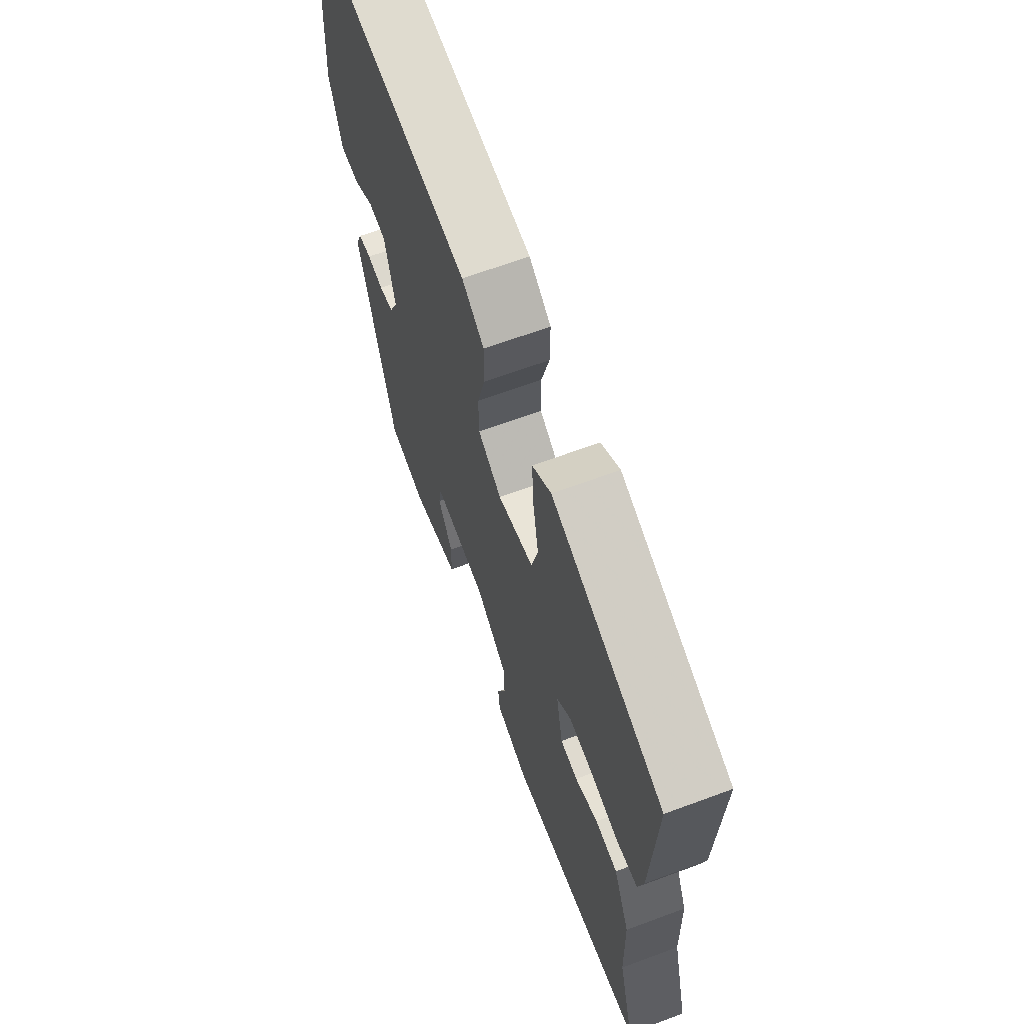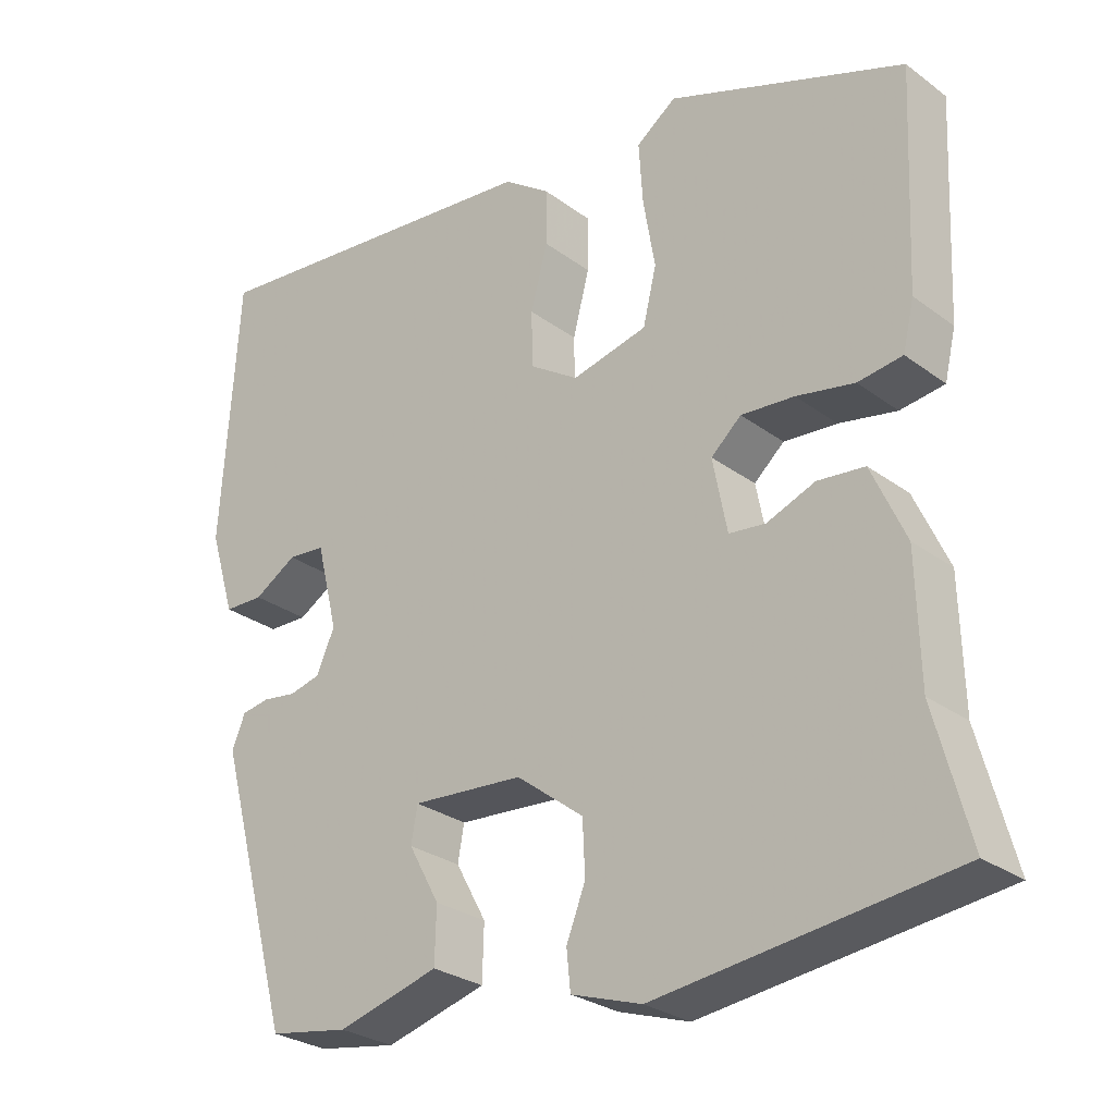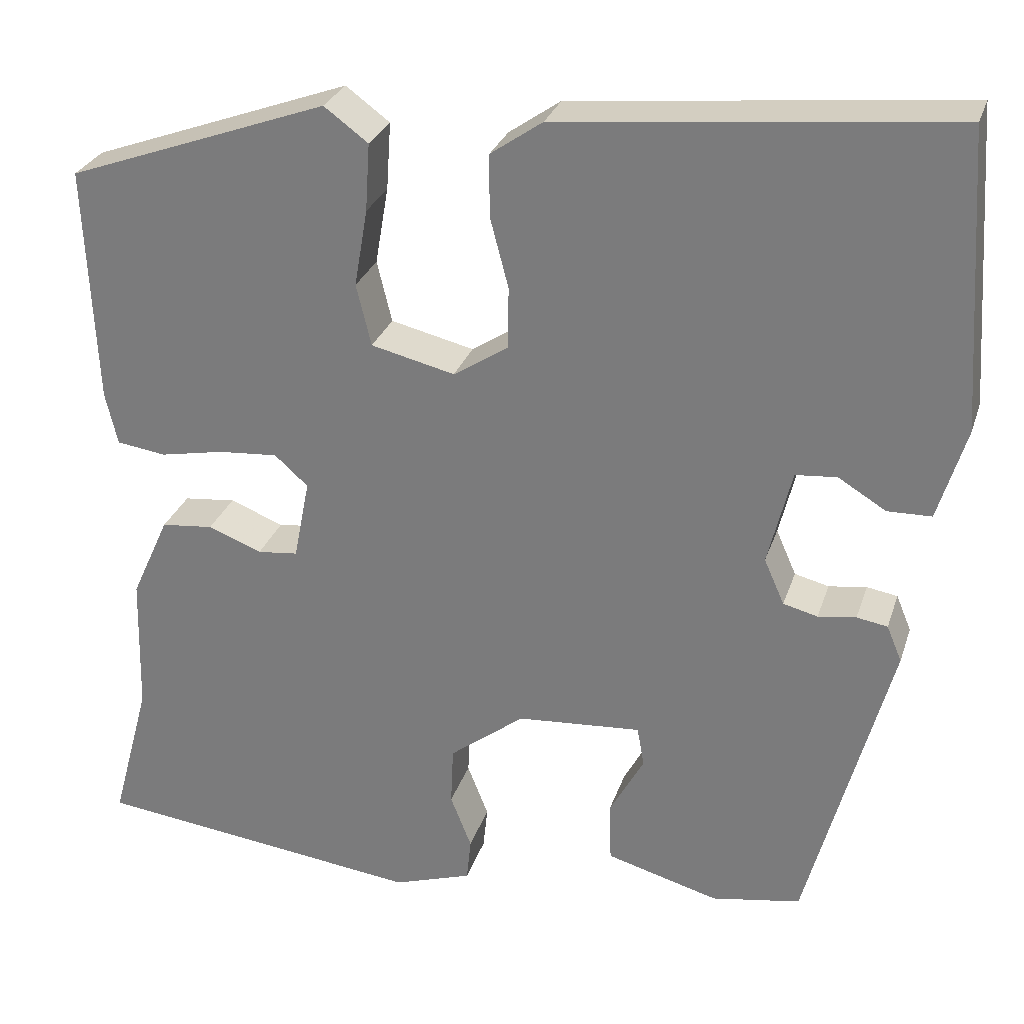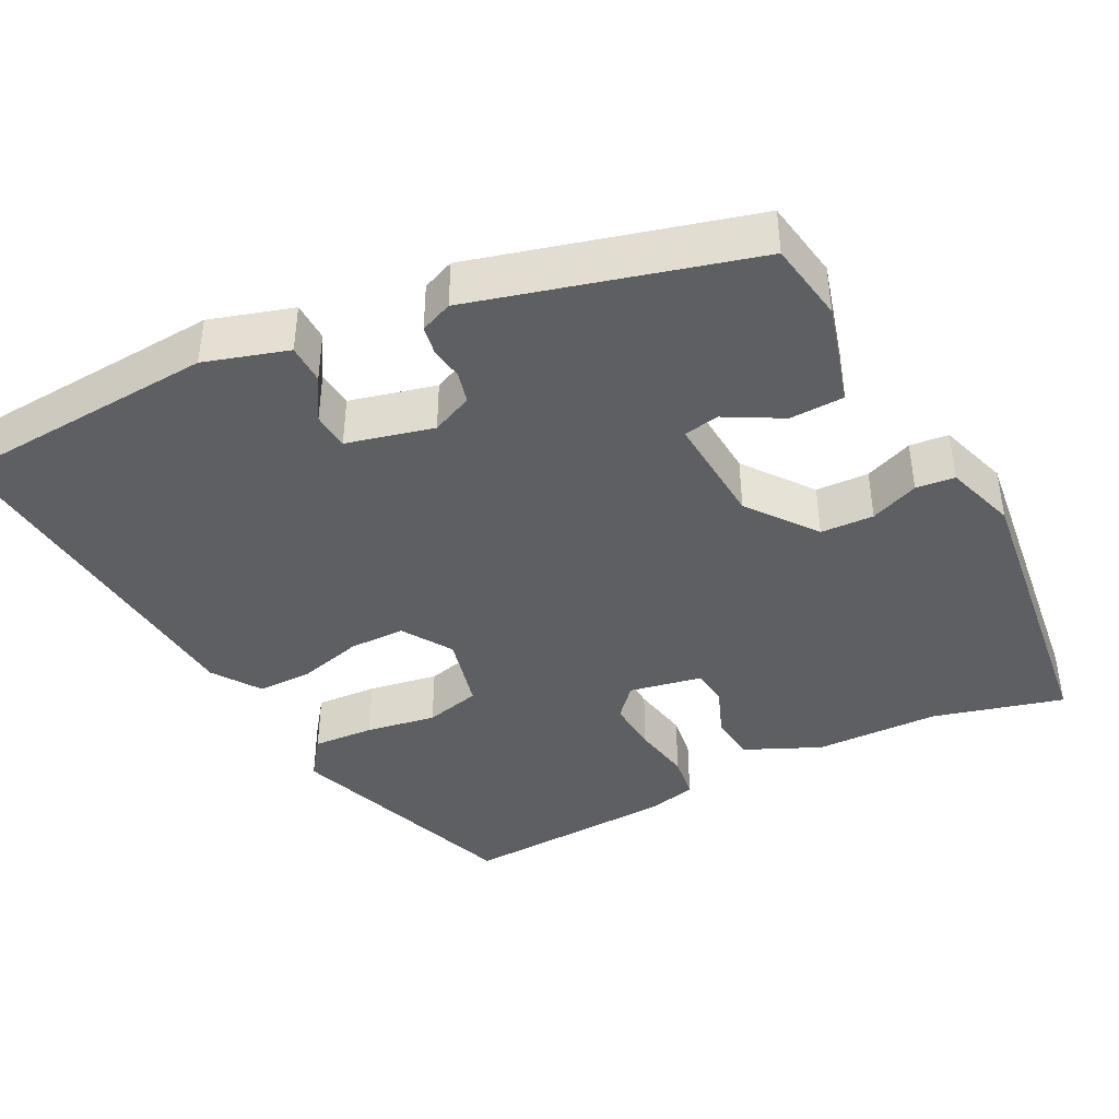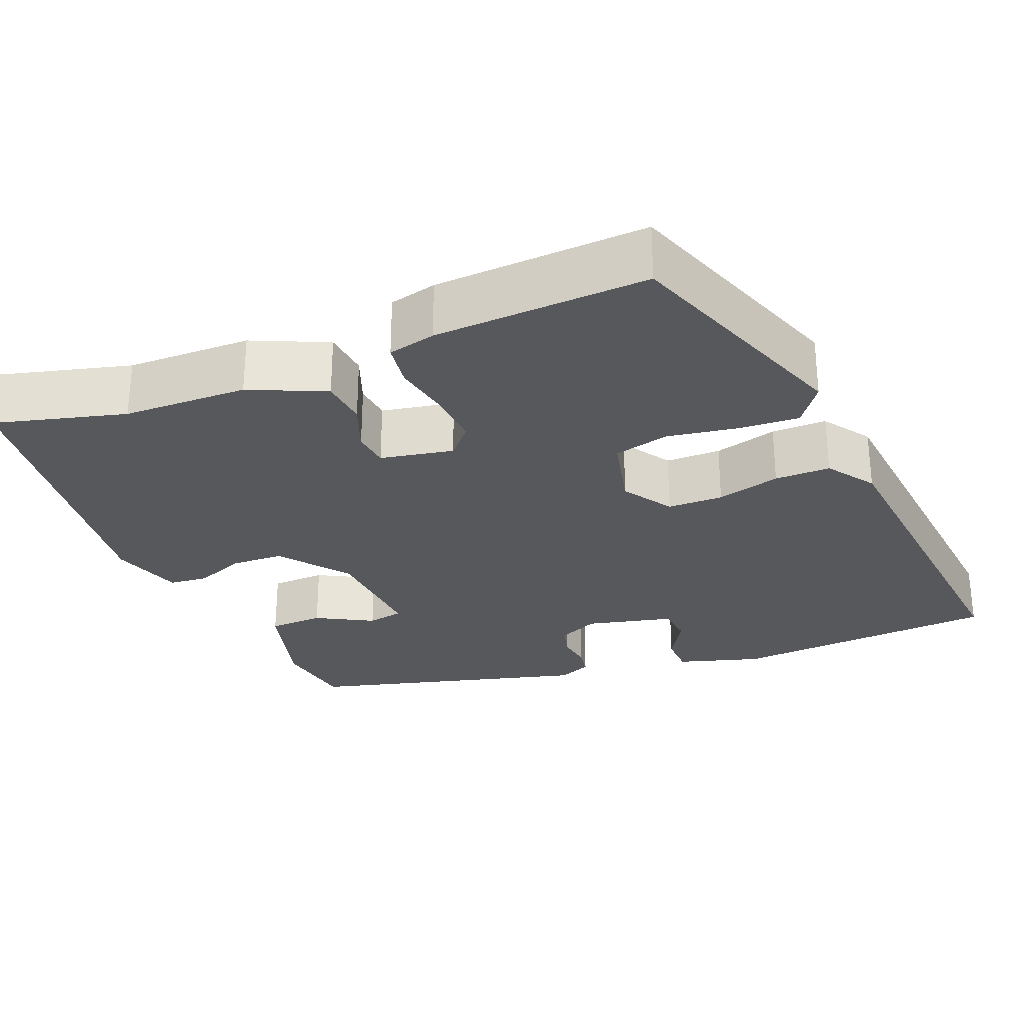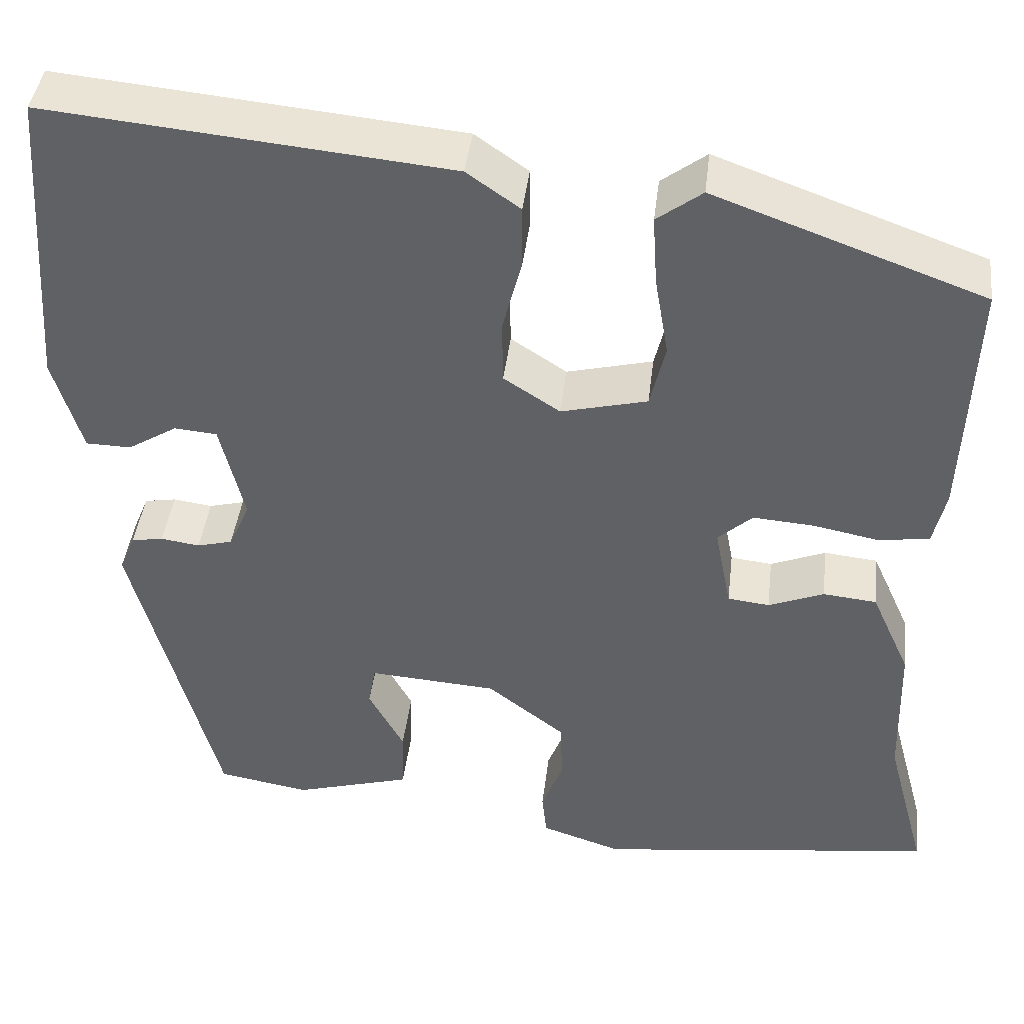
<metadata>
{"format":"obj","ext":"obj","renderer":"f3d","projection":"perspective","resolution":1024,"background":"white","views":[{"elev":65.5,"azim":-110.5,"up":"+Z"},{"elev":-27.6,"azim":-138.4,"up":"+Z"},{"elev":28.1,"azim":16.4,"up":"+Z"},{"elev":-41.6,"azim":117.1,"up":"+Y"},{"elev":-28.6,"azim":-67.8,"up":"+Y"},{"elev":41.4,"azim":-173.3,"up":"+Z"}]}
</metadata>
<code>
v 0.372 0.07 -0.473
v 0.271 0.07 -0.49
v 0.143 0.07 -0.454
v 0.141 0.07 -0.385
v 0.18 0.07 -0.314
v 0.172 0.07 -0.269
v 0.031 0.07 -0.279
v -0.054 0.07 -0.344
v -0.057 0.07 -0.411
v -0.033 0.07 -0.472
v -0.038 0.07 -0.521
v -0.127 0.07 -0.55
v -0.501 0.07 -0.503
v -0.457 0.07 -0.339
v -0.453 0.07 -0.182
v -0.41 0.07 -0.087
v -0.351 0.07 -0.081
v -0.29 0.07 -0.105
v -0.244 0.07 -0.1
v -0.226 0.07 -0.008
v -0.264 0.07 0.026
v -0.331 0.07 0.021
v -0.404 0.07 0.007
v -0.46 0.07 0.015
v -0.474 0.07 0.075
v -0.486 0.07 0.345
v -0.189 0.07 0.452
v -0.139 0.07 0.415
v -0.144 0.07 0.338
v -0.159 0.07 0.25
v -0.142 0.07 0.18
v -0.047 0.07 0.157
v 0.015 0.07 0.197
v 0.016 0.07 0.267
v -0.005 0.07 0.347
v -0.005 0.07 0.417
v 0.054 0.07 0.458
v 0.498 0.07 0.501
v 0.52 0.07 0.165
v 0.488 0.07 0.06
v 0.438 0.07 0.059
v 0.384 0.07 0.092
v 0.337 0.07 0.088
v 0.31 0.07 -0.021
v 0.333 0.07 -0.073
v 0.372 0.07 -0.083
v 0.415 0.07 -0.077
v 0.45 0.07 -0.083
v 0.467 0.07 -0.124
v 0.372 0 -0.473
v 0.271 0 -0.49
v 0.143 0 -0.454
v 0.141 0 -0.385
v 0.18 0 -0.314
v 0.172 0 -0.269
v 0.031 0 -0.279
v -0.054 0 -0.344
v -0.057 0 -0.411
v -0.033 0 -0.472
v -0.038 0 -0.521
v -0.127 0 -0.55
v -0.501 0 -0.503
v -0.457 0 -0.339
v -0.453 0 -0.182
v -0.41 0 -0.087
v -0.351 0 -0.081
v -0.29 0 -0.105
v -0.244 0 -0.1
v -0.226 0 -0.008
v -0.264 0 0.026
v -0.331 0 0.021
v -0.404 0 0.007
v -0.46 0 0.015
v -0.474 0 0.075
v -0.486 0 0.345
v -0.189 0 0.452
v -0.139 0 0.415
v -0.144 0 0.338
v -0.159 0 0.25
v -0.142 0 0.18
v -0.047 0 0.157
v 0.015 0 0.197
v 0.016 0 0.267
v -0.005 0 0.347
v -0.005 0 0.417
v 0.054 0 0.458
v 0.498 0 0.501
v 0.52 0 0.165
v 0.488 0 0.06
v 0.438 0 0.059
v 0.384 0 0.092
v 0.337 0 0.088
v 0.31 0 -0.021
v 0.333 0 -0.073
v 0.372 0 -0.083
v 0.415 0 -0.077
v 0.45 0 -0.083
v 0.467 0 -0.124
f 3 4 5
f 2 3 5
f 1 2 5
f 49 1 5
f 48 49 5
f 47 48 5
f 46 47 5
f 45 46 5 6
f 44 45 6 7
f 43 44 7 8
f 40 41 42
f 39 40 42
f 38 39 42
f 37 38 42
f 36 37 42
f 35 36 42
f 34 35 42 43
f 33 34 43
f 32 33 43 8
f 28 29 30
f 27 28 30
f 26 27 30
f 25 26 30
f 24 25 30
f 23 24 30
f 22 23 30
f 21 22 30 31
f 20 21 31 32
f 16 17 18
f 15 16 18
f 14 15 18
f 14 18 19
f 13 14 19
f 12 13 19
f 11 12 19
f 10 11 19
f 9 10 19
f 19 20 32
f 9 19 32
f 8 9 32
f 54 53 52
f 54 52 51
f 54 51 50
f 54 50 98
f 54 98 97
f 54 97 96
f 54 96 95
f 55 54 95 94
f 56 55 94 93
f 57 56 93 92
f 91 90 89
f 91 89 88
f 91 88 87
f 91 87 86
f 91 86 85
f 91 85 84
f 92 91 84 83
f 92 83 82
f 57 92 82 81
f 79 78 77
f 79 77 76
f 79 76 75
f 79 75 74
f 79 74 73
f 79 73 72
f 79 72 71
f 80 79 71 70
f 81 80 70 69
f 67 66 65
f 67 65 64
f 67 64 63
f 68 67 63
f 68 63 62
f 68 62 61
f 68 61 60
f 68 60 59
f 68 59 58
f 81 69 68
f 81 68 58
f 81 58 57
f 1 50 51 2
f 2 51 52 3
f 3 52 53 4
f 4 53 54 5
f 5 54 55 6
f 6 55 56 7
f 7 56 57 8
f 8 57 58 9
f 9 58 59 10
f 10 59 60 11
f 11 60 61 12
f 12 61 62 13
f 13 62 63 14
f 14 63 64 15
f 15 64 65 16
f 16 65 66 17
f 17 66 67 18
f 18 67 68 19
f 19 68 69 20
f 20 69 70 21
f 21 70 71 22
f 22 71 72 23
f 23 72 73 24
f 24 73 74 25
f 25 74 75 26
f 26 75 76 27
f 27 76 77 28
f 28 77 78 29
f 29 78 79 30
f 30 79 80 31
f 31 80 81 32
f 32 81 82 33
f 33 82 83 34
f 34 83 84 35
f 35 84 85 36
f 36 85 86 37
f 37 86 87 38
f 38 87 88 39
f 39 88 89 40
f 40 89 90 41
f 41 90 91 42
f 42 91 92 43
f 43 92 93 44
f 44 93 94 45
f 45 94 95 46
f 46 95 96 47
f 47 96 97 48
f 48 97 98 49
f 49 98 50 1

</code>
